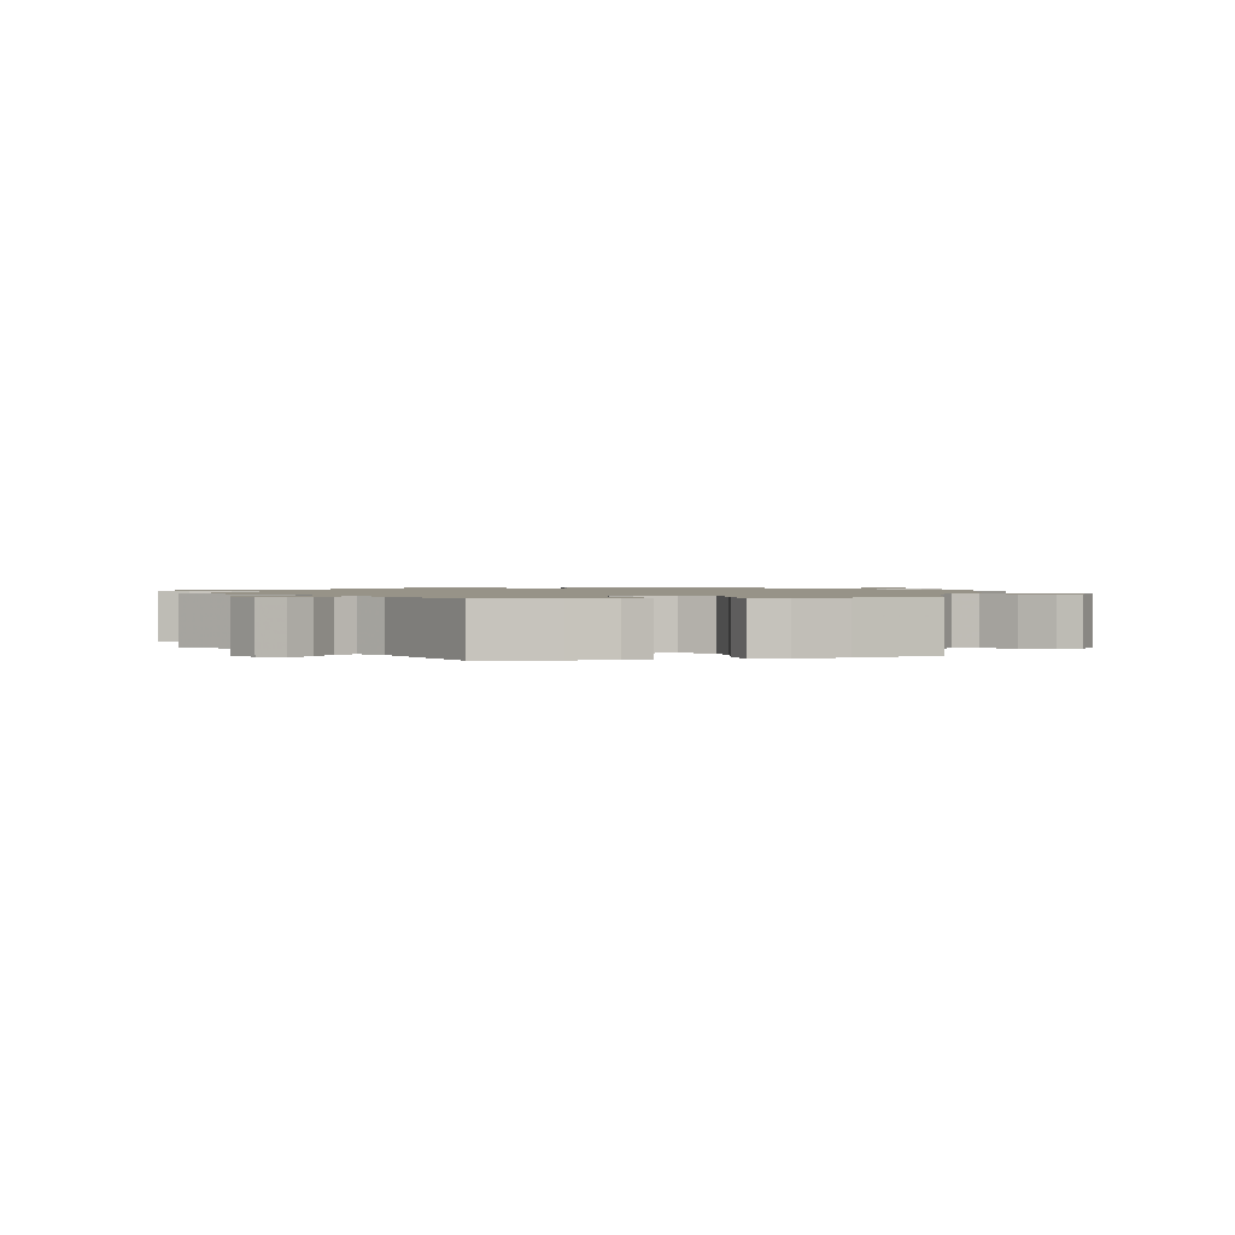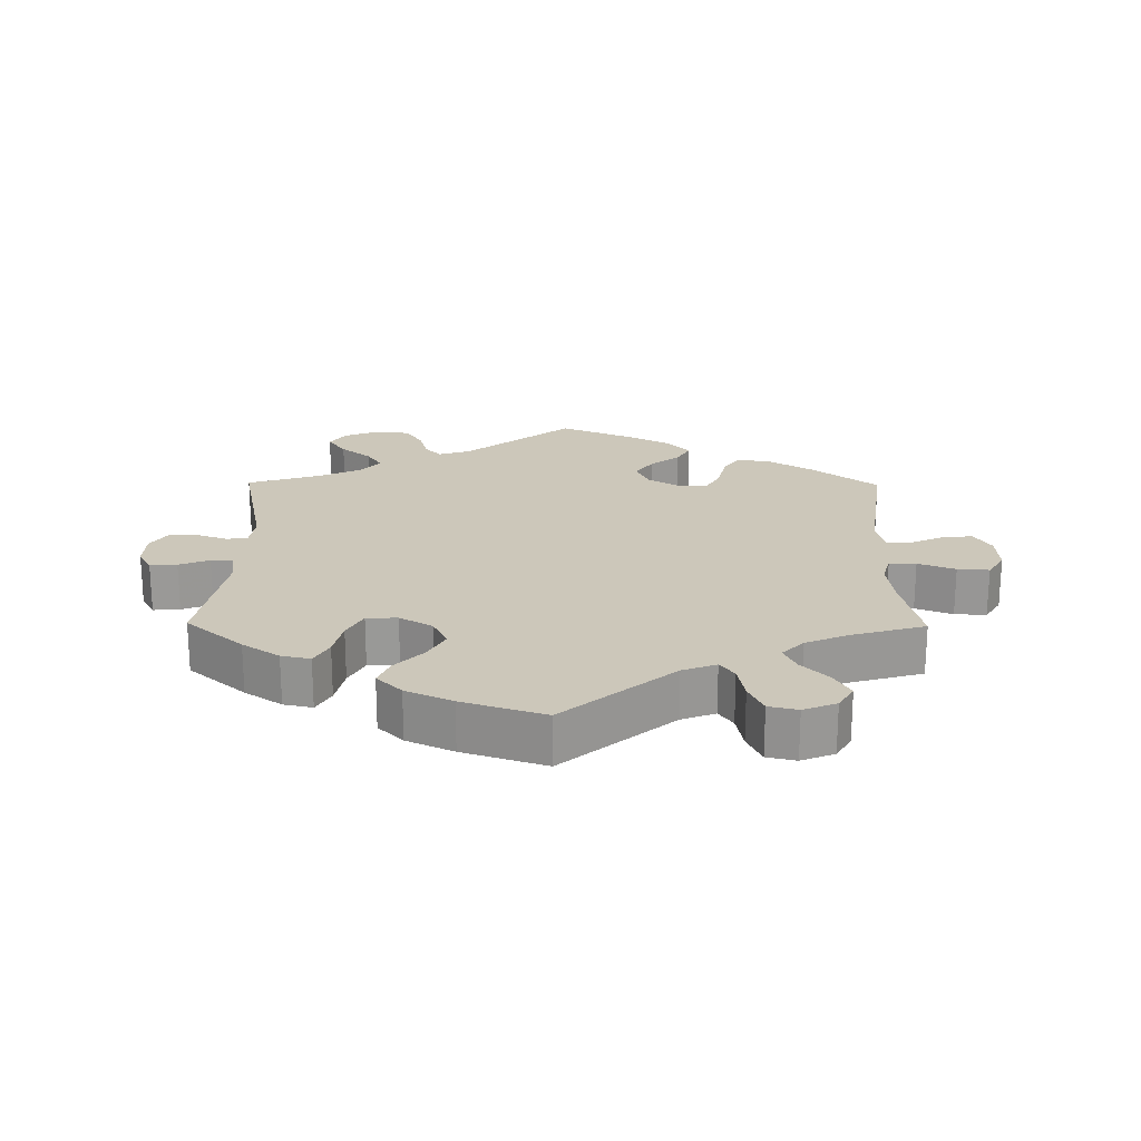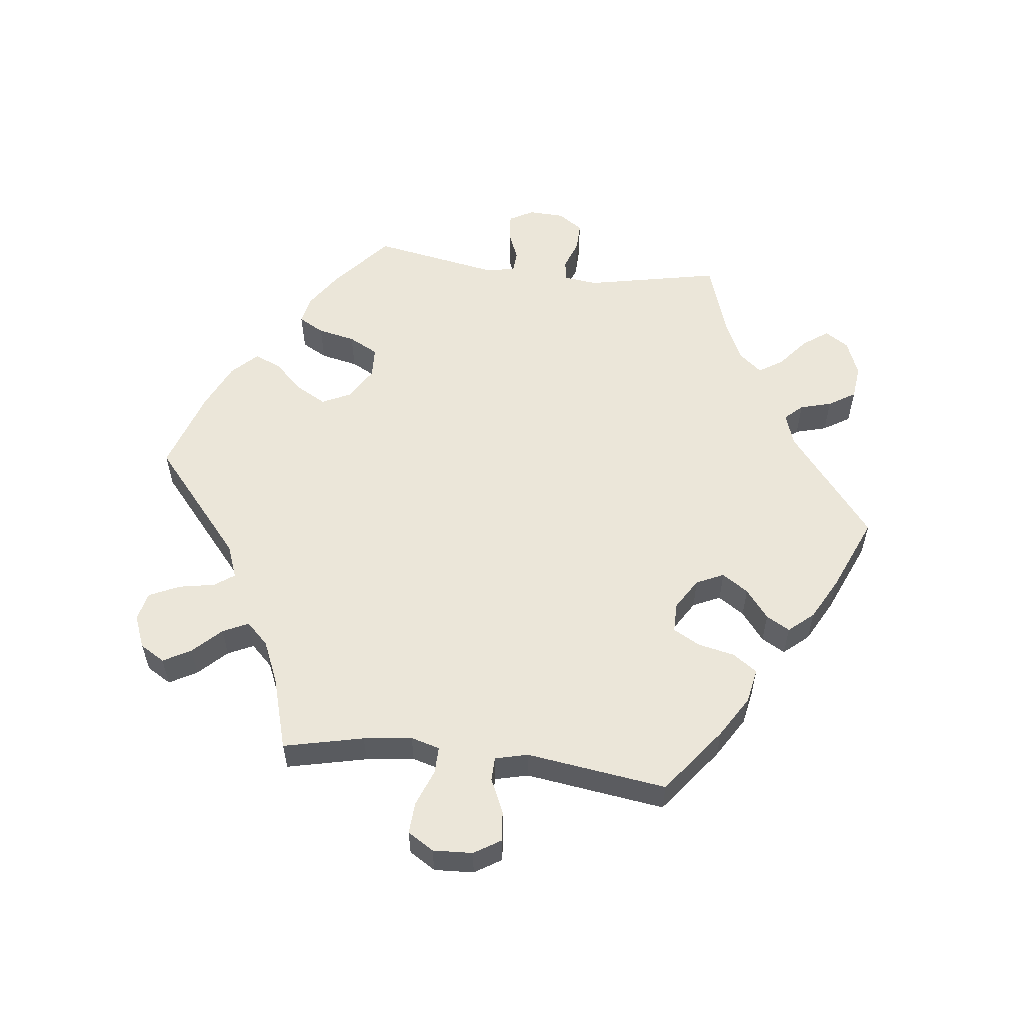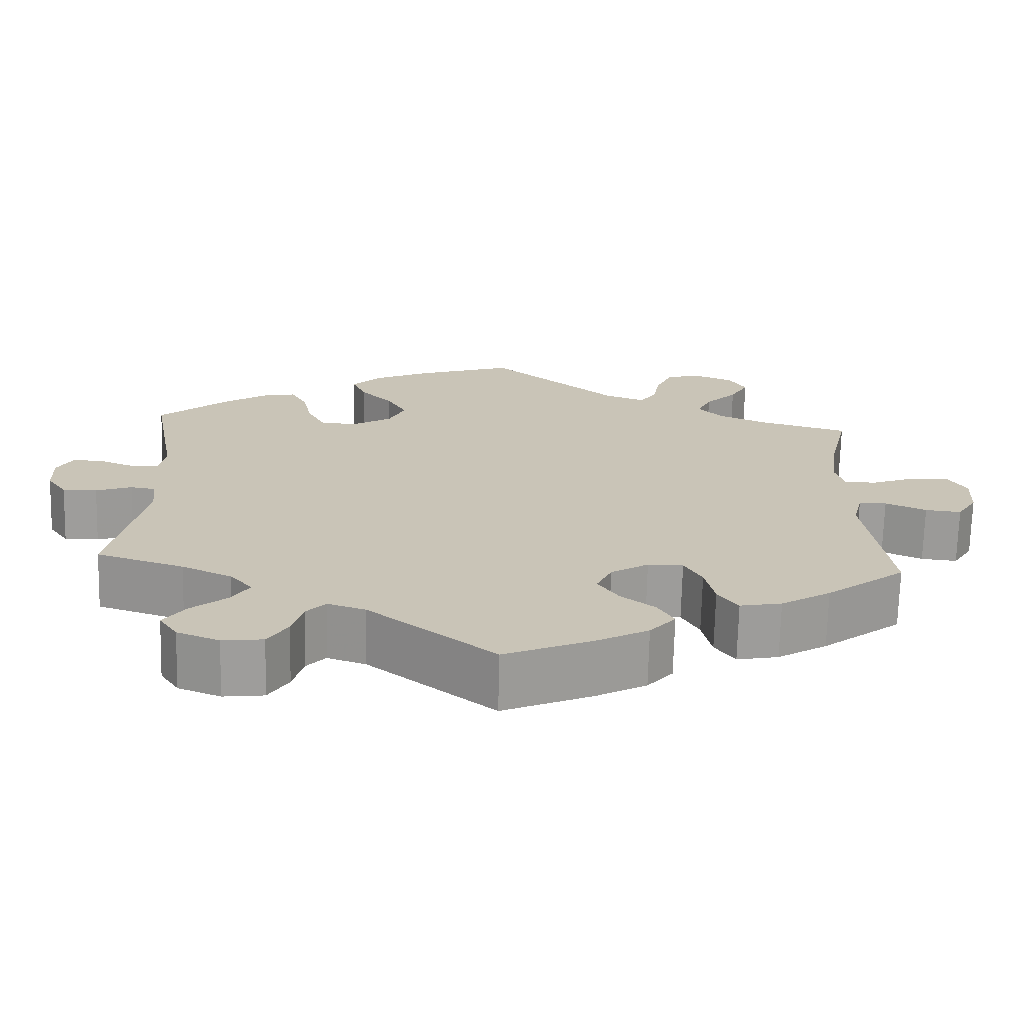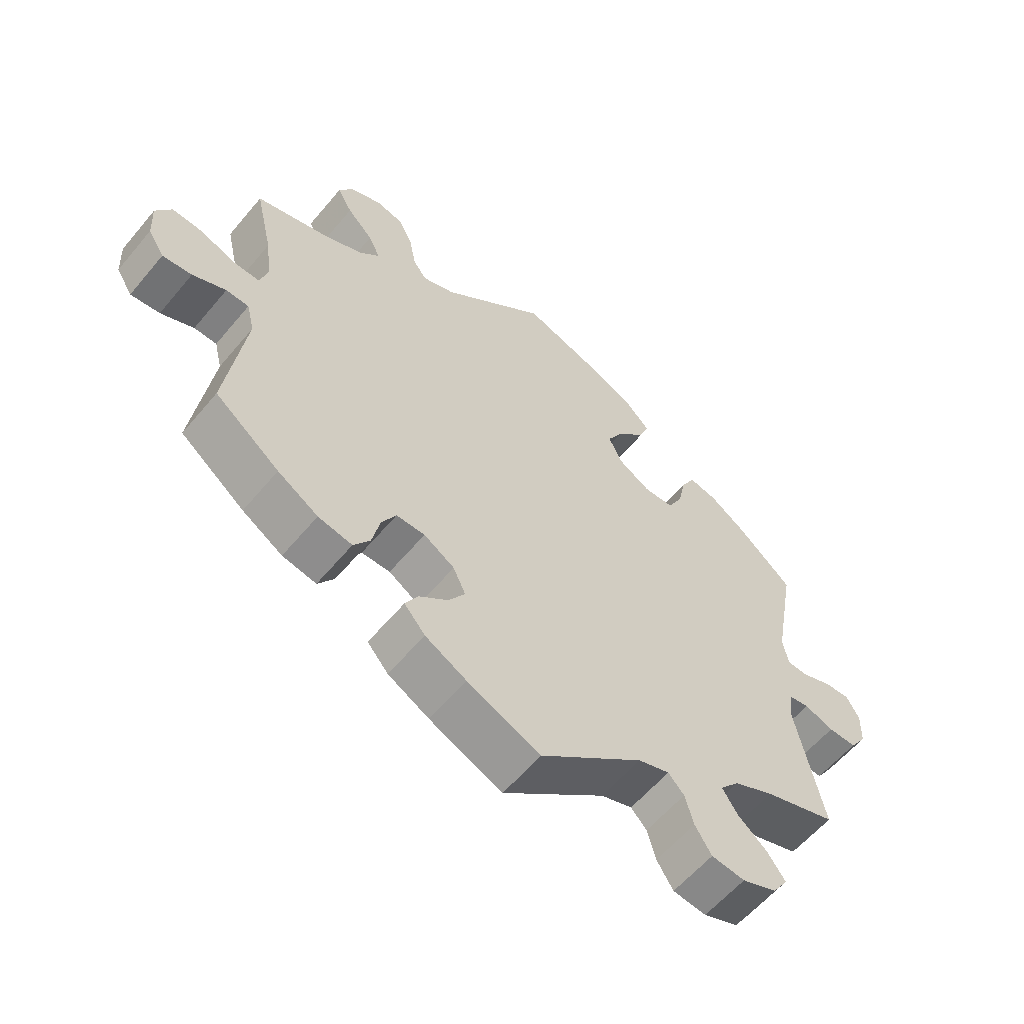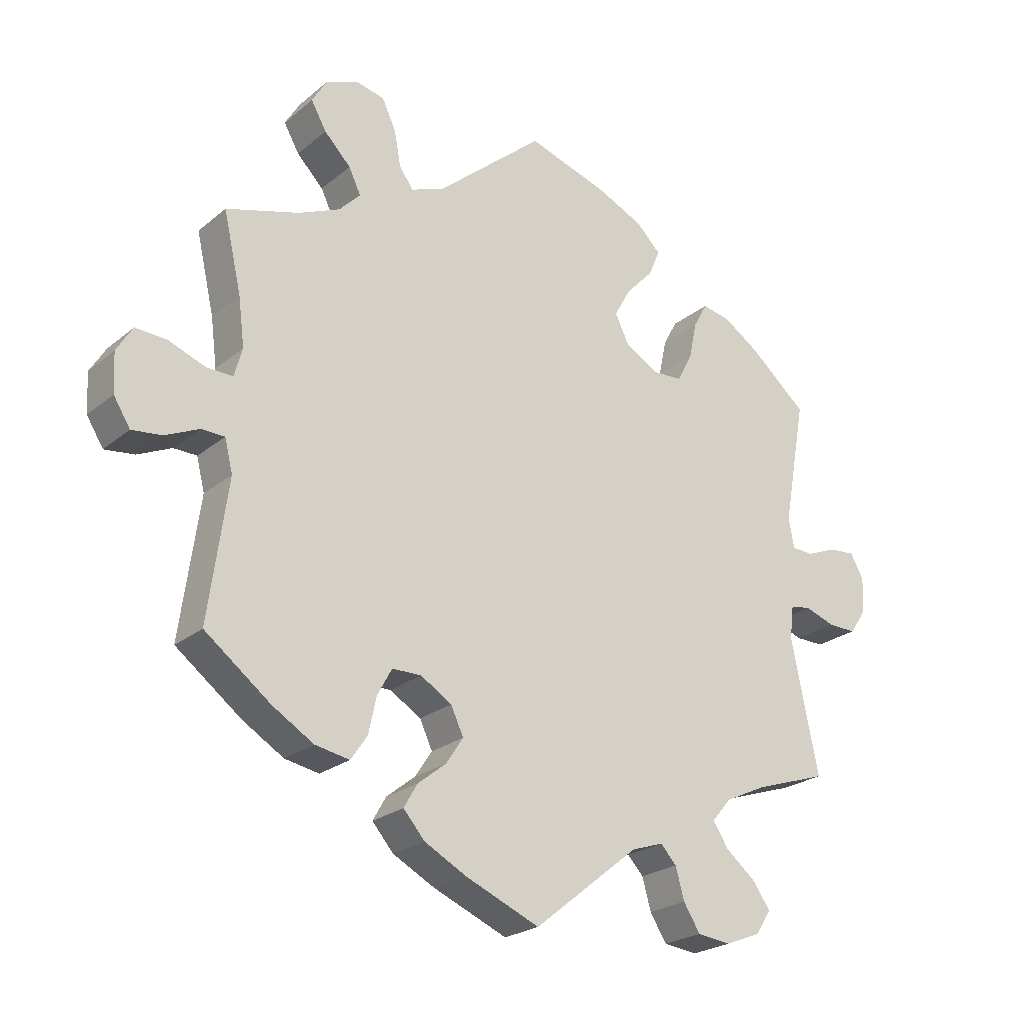
<metadata>
{"format":"obj","ext":"obj","renderer":"f3d","projection":"perspective","resolution":1024,"background":"white","views":[{"elev":1.4,"azim":-43.8,"up":"+Y"},{"elev":21.4,"azim":0.6,"up":"+Y"},{"elev":56.3,"azim":96.8,"up":"+Y"},{"elev":-70.3,"azim":-1.4,"up":"+Z"},{"elev":-59.2,"azim":140.4,"up":"+Z"},{"elev":-23.3,"azim":143.6,"up":"+Z"}]}
</metadata>
<code>
v 0.402 0.07 -0.364
v 0.34 0.07 -0.402
v 0.288 0.07 -0.412
v 0.263 0.07 -0.376
v 0.251 0.07 -0.321
v 0.229 0.07 -0.281
v 0.185 0.07 -0.281
v 0.138 0.07 -0.31
v 0.119 0.07 -0.351
v 0.145 0.07 -0.39
v 0.188 0.07 -0.424
v 0.208 0.07 -0.459
v 0.176 0.07 -0.496
v 0.113 0.07 -0.53
v 0.001 0.07 -0.578
v -0.157 0.07 -0.452
v -0.205 0.07 -0.436
v -0.229 0.07 -0.462
v -0.242 0.07 -0.509
v -0.267 0.07 -0.549
v -0.318 0.07 -0.555
v -0.371 0.07 -0.534
v -0.394 0.07 -0.499
v -0.367 0.07 -0.461
v -0.322 0.07 -0.424
v -0.299 0.07 -0.388
v -0.328 0.07 -0.354
v -0.39 0.07 -0.325
v -0.5 0.07 -0.289
v -0.459 0.07 -0.089
v -0.465 0.07 -0.039
v -0.496 0.07 -0.034
v -0.541 0.07 -0.05
v -0.584 0.07 -0.051
v -0.609 0.07 -0.014
v -0.611 0.07 0.039
v -0.591 0.07 0.075
v -0.551 0.07 0.072
v -0.506 0.07 0.054
v -0.474 0.07 0.056
v -0.466 0.07 0.101
v -0.5 0.07 0.289
v -0.415 0.07 0.362
v -0.36 0.07 0.399
v -0.317 0.07 0.408
v -0.296 0.07 0.37
v -0.284 0.07 0.314
v -0.261 0.07 0.27
v -0.215 0.07 0.268
v -0.166 0.07 0.297
v -0.145 0.07 0.341
v -0.17 0.07 0.386
v -0.211 0.07 0.429
v -0.228 0.07 0.469
v -0.191 0.07 0.506
v -0.122 0.07 0.538
v 0 0.07 0.578
v 0.162 0.07 0.44
v 0.212 0.07 0.421
v 0.233 0.07 0.45
v 0.243 0.07 0.504
v 0.264 0.07 0.549
v 0.307 0.07 0.559
v 0.356 0.07 0.539
v 0.378 0.07 0.502
v 0.355 0.07 0.461
v 0.315 0.07 0.42
v 0.297 0.07 0.382
v 0.329 0.07 0.349
v 0.391 0.07 0.322
v 0.501 0.07 0.29
v 0.474 0.07 0.171
v 0.465 0.07 0.099
v 0.477 0.07 0.056
v 0.517 0.07 0.057
v 0.572 0.07 0.078
v 0.619 0.07 0.081
v 0.643 0.07 0.042
v 0.64 0.07 -0.017
v 0.615 0.07 -0.057
v 0.57 0.07 -0.052
v 0.519 0.07 -0.029
v 0.484 0.07 -0.03
v 0.472 0.07 -0.079
v 0.501 0.07 -0.288
v 0.402 0 -0.364
v 0.34 0 -0.402
v 0.288 0 -0.412
v 0.263 0 -0.376
v 0.251 0 -0.321
v 0.229 0 -0.281
v 0.185 0 -0.281
v 0.138 0 -0.31
v 0.119 0 -0.351
v 0.145 0 -0.39
v 0.188 0 -0.424
v 0.208 0 -0.459
v 0.176 0 -0.496
v 0.113 0 -0.53
v 0.001 0 -0.578
v -0.157 0 -0.452
v -0.205 0 -0.436
v -0.229 0 -0.462
v -0.242 0 -0.509
v -0.267 0 -0.549
v -0.318 0 -0.555
v -0.371 0 -0.534
v -0.394 0 -0.499
v -0.367 0 -0.461
v -0.322 0 -0.424
v -0.299 0 -0.388
v -0.328 0 -0.354
v -0.39 0 -0.325
v -0.5 0 -0.289
v -0.459 0 -0.089
v -0.465 0 -0.039
v -0.496 0 -0.034
v -0.541 0 -0.05
v -0.584 0 -0.051
v -0.609 0 -0.014
v -0.611 0 0.039
v -0.591 0 0.075
v -0.551 0 0.072
v -0.506 0 0.054
v -0.474 0 0.056
v -0.466 0 0.101
v -0.5 0 0.289
v -0.415 0 0.362
v -0.36 0 0.399
v -0.317 0 0.408
v -0.296 0 0.37
v -0.284 0 0.314
v -0.261 0 0.27
v -0.215 0 0.268
v -0.166 0 0.297
v -0.145 0 0.341
v -0.17 0 0.386
v -0.211 0 0.429
v -0.228 0 0.469
v -0.191 0 0.506
v -0.122 0 0.538
v 0 0 0.578
v 0.162 0 0.44
v 0.212 0 0.421
v 0.233 0 0.45
v 0.243 0 0.504
v 0.264 0 0.549
v 0.307 0 0.559
v 0.356 0 0.539
v 0.378 0 0.502
v 0.355 0 0.461
v 0.315 0 0.42
v 0.297 0 0.382
v 0.329 0 0.349
v 0.391 0 0.322
v 0.501 0 0.29
v 0.474 0 0.171
v 0.465 0 0.099
v 0.477 0 0.056
v 0.517 0 0.057
v 0.572 0 0.078
v 0.619 0 0.081
v 0.643 0 0.042
v 0.64 0 -0.017
v 0.615 0 -0.057
v 0.57 0 -0.052
v 0.519 0 -0.029
v 0.484 0 -0.03
v 0.472 0 -0.079
v 0.501 0 -0.288
f 84 85 1 2
f 83 84 2 3
f 79 80 81 82
f 79 82 83
f 78 79 83
f 75 76 77 78
f 74 75 78 83
f 73 74 83 3
f 70 71 72
f 69 70 72 73
f 68 69 73 3
f 64 65 66 67
f 64 67 68
f 63 64 68
f 60 61 62 63
f 60 63 68
f 59 60 68 3
f 55 56 57 58
f 52 53 54 55
f 51 52 55 58
f 50 51 58 59
f 44 45 46 47
f 44 47 48
f 41 42 43 44
f 40 41 44 48
f 36 37 38 39
f 36 39 40
f 35 36 40
f 32 33 34 35
f 31 32 35 40
f 30 31 40 48
f 28 29 30 48
f 22 23 24 25
f 22 25 26
f 21 22 26
f 18 19 20 21
f 17 18 21 26
f 16 17 26 27
f 14 15 16
f 13 14 16 27
f 10 11 12 13
f 9 10 13 27
f 59 3 4 5
f 59 5 6
f 49 50 59 6
f 48 49 6 7
f 28 48 7 8
f 8 9 27 28
f 87 86 170 169
f 88 87 169 168
f 167 166 165 164
f 168 167 164
f 168 164 163
f 163 162 161 160
f 168 163 160 159
f 88 168 159 158
f 157 156 155
f 158 157 155 154
f 88 158 154 153
f 152 151 150 149
f 153 152 149
f 153 149 148
f 148 147 146 145
f 153 148 145
f 88 153 145 144
f 143 142 141 140
f 140 139 138 137
f 143 140 137 136
f 144 143 136 135
f 132 131 130 129
f 133 132 129
f 129 128 127 126
f 133 129 126 125
f 124 123 122 121
f 125 124 121
f 125 121 120
f 120 119 118 117
f 125 120 117 116
f 133 125 116 115
f 133 115 114 113
f 110 109 108 107
f 111 110 107
f 111 107 106
f 106 105 104 103
f 111 106 103 102
f 112 111 102 101
f 101 100 99
f 112 101 99 98
f 98 97 96 95
f 112 98 95 94
f 90 89 88 144
f 91 90 144
f 91 144 135 134
f 92 91 134 133
f 93 92 133 113
f 113 112 94 93
f 1 86 87 2
f 2 87 88 3
f 3 88 89 4
f 4 89 90 5
f 5 90 91 6
f 6 91 92 7
f 7 92 93 8
f 8 93 94 9
f 9 94 95 10
f 10 95 96 11
f 11 96 97 12
f 12 97 98 13
f 13 98 99 14
f 14 99 100 15
f 15 100 101 16
f 16 101 102 17
f 17 102 103 18
f 18 103 104 19
f 19 104 105 20
f 20 105 106 21
f 21 106 107 22
f 22 107 108 23
f 23 108 109 24
f 24 109 110 25
f 25 110 111 26
f 26 111 112 27
f 27 112 113 28
f 28 113 114 29
f 29 114 115 30
f 30 115 116 31
f 31 116 117 32
f 32 117 118 33
f 33 118 119 34
f 34 119 120 35
f 35 120 121 36
f 36 121 122 37
f 37 122 123 38
f 38 123 124 39
f 39 124 125 40
f 40 125 126 41
f 41 126 127 42
f 42 127 128 43
f 43 128 129 44
f 44 129 130 45
f 45 130 131 46
f 46 131 132 47
f 47 132 133 48
f 48 133 134 49
f 49 134 135 50
f 50 135 136 51
f 51 136 137 52
f 52 137 138 53
f 53 138 139 54
f 54 139 140 55
f 55 140 141 56
f 56 141 142 57
f 57 142 143 58
f 58 143 144 59
f 59 144 145 60
f 60 145 146 61
f 61 146 147 62
f 62 147 148 63
f 63 148 149 64
f 64 149 150 65
f 65 150 151 66
f 66 151 152 67
f 67 152 153 68
f 68 153 154 69
f 69 154 155 70
f 70 155 156 71
f 71 156 157 72
f 72 157 158 73
f 73 158 159 74
f 74 159 160 75
f 75 160 161 76
f 76 161 162 77
f 77 162 163 78
f 78 163 164 79
f 79 164 165 80
f 80 165 166 81
f 81 166 167 82
f 82 167 168 83
f 83 168 169 84
f 84 169 170 85
f 85 170 86 1

</code>
